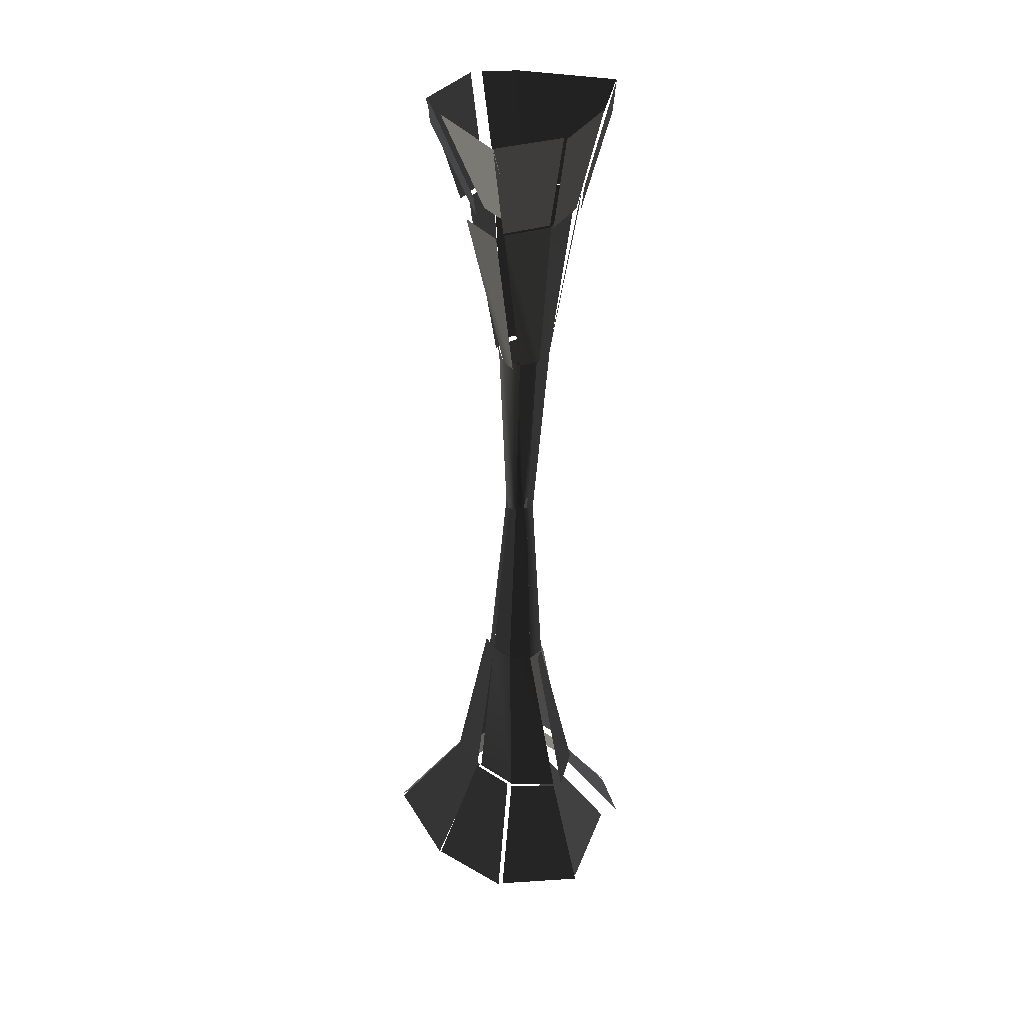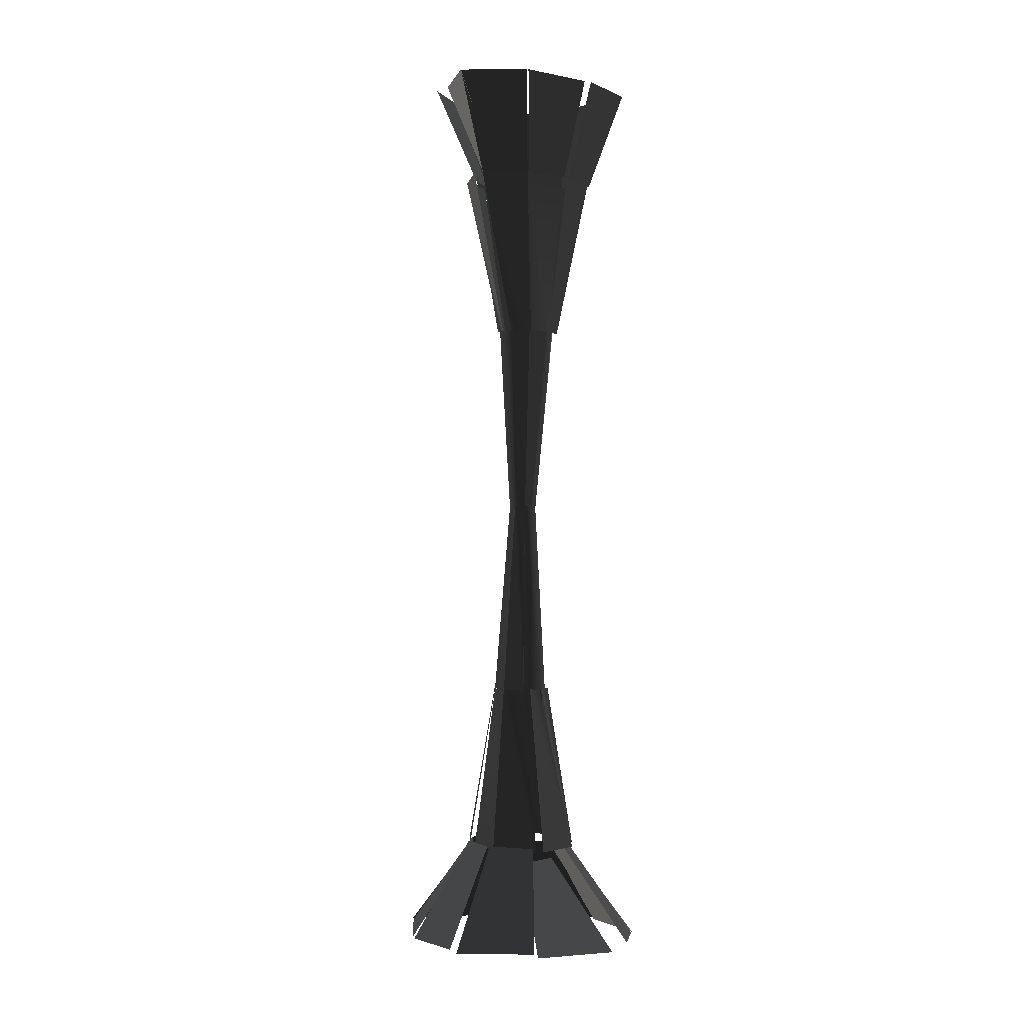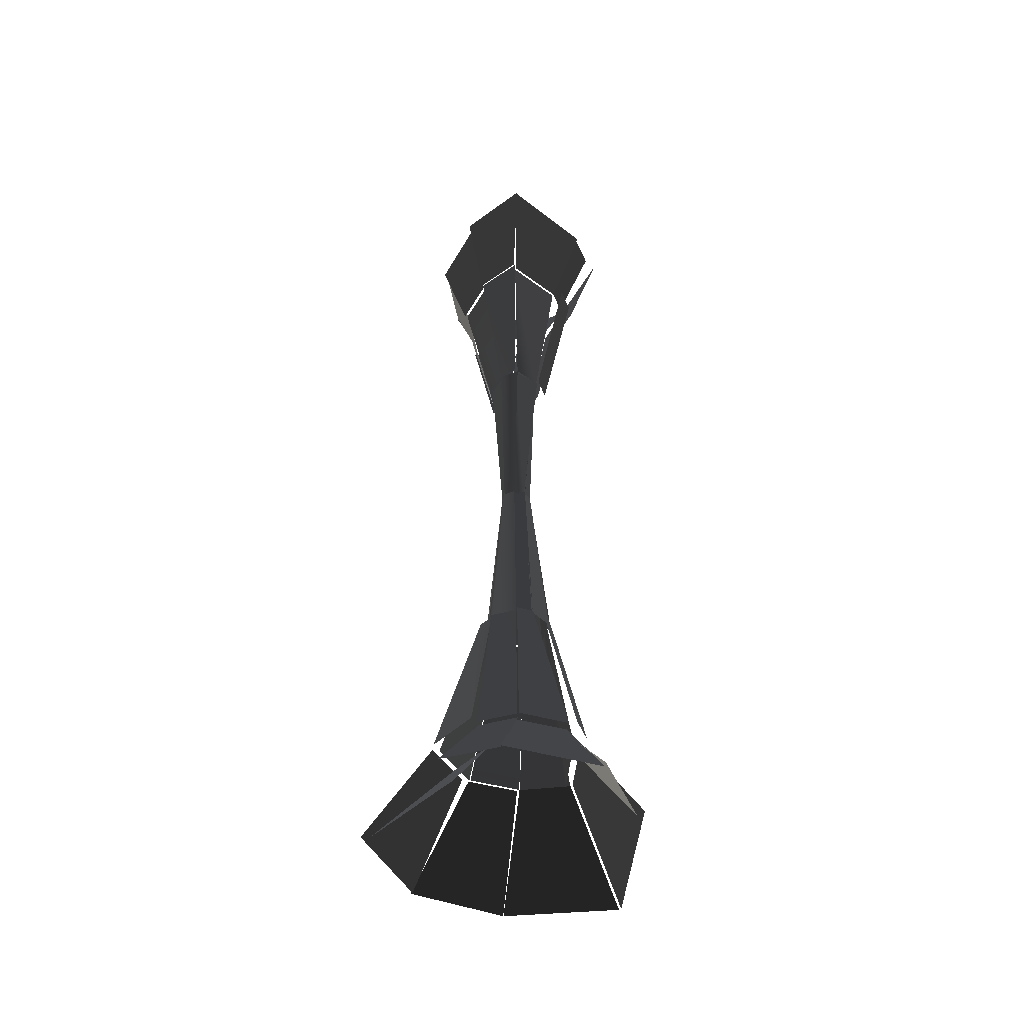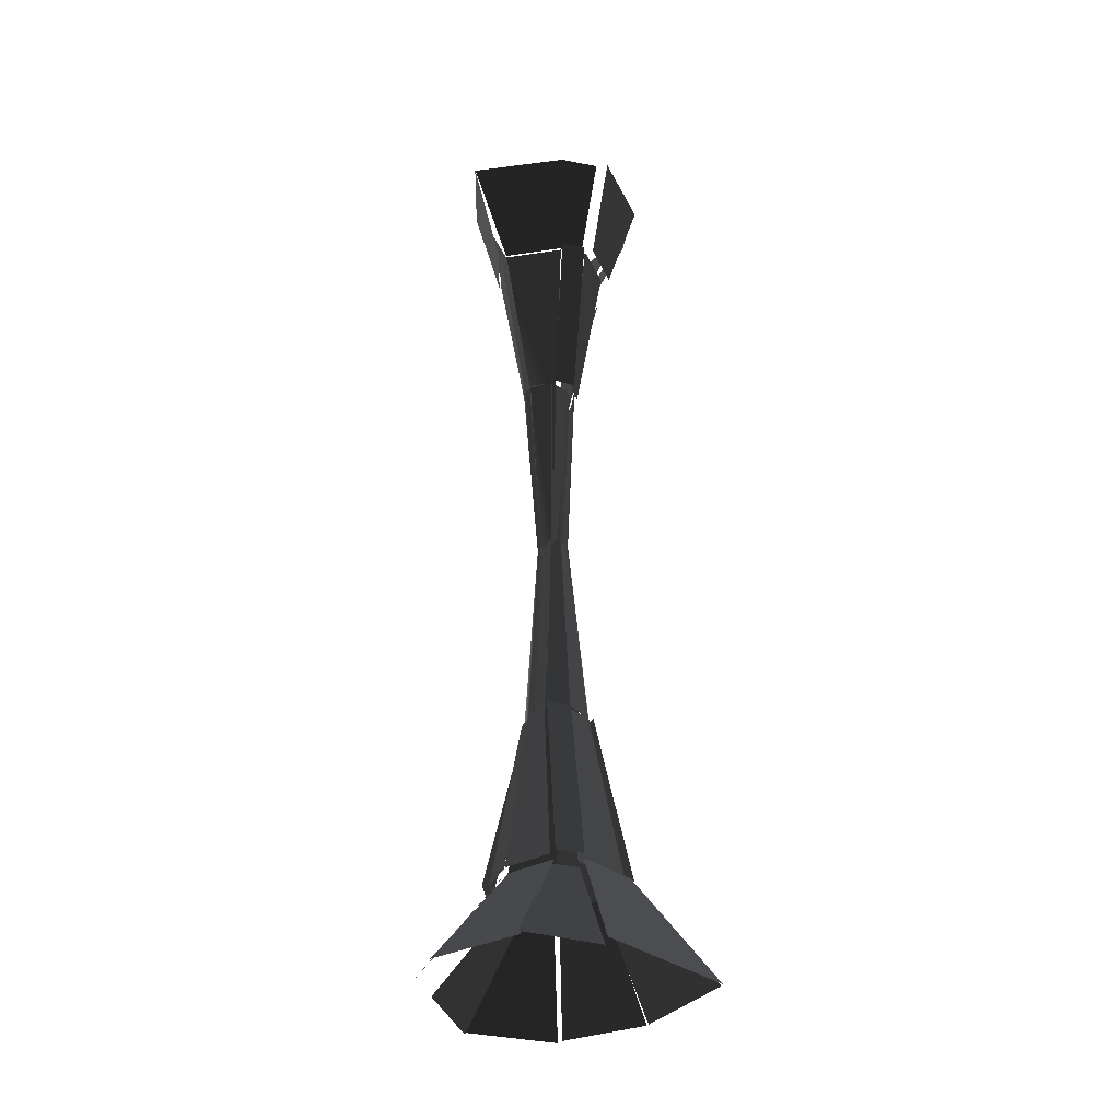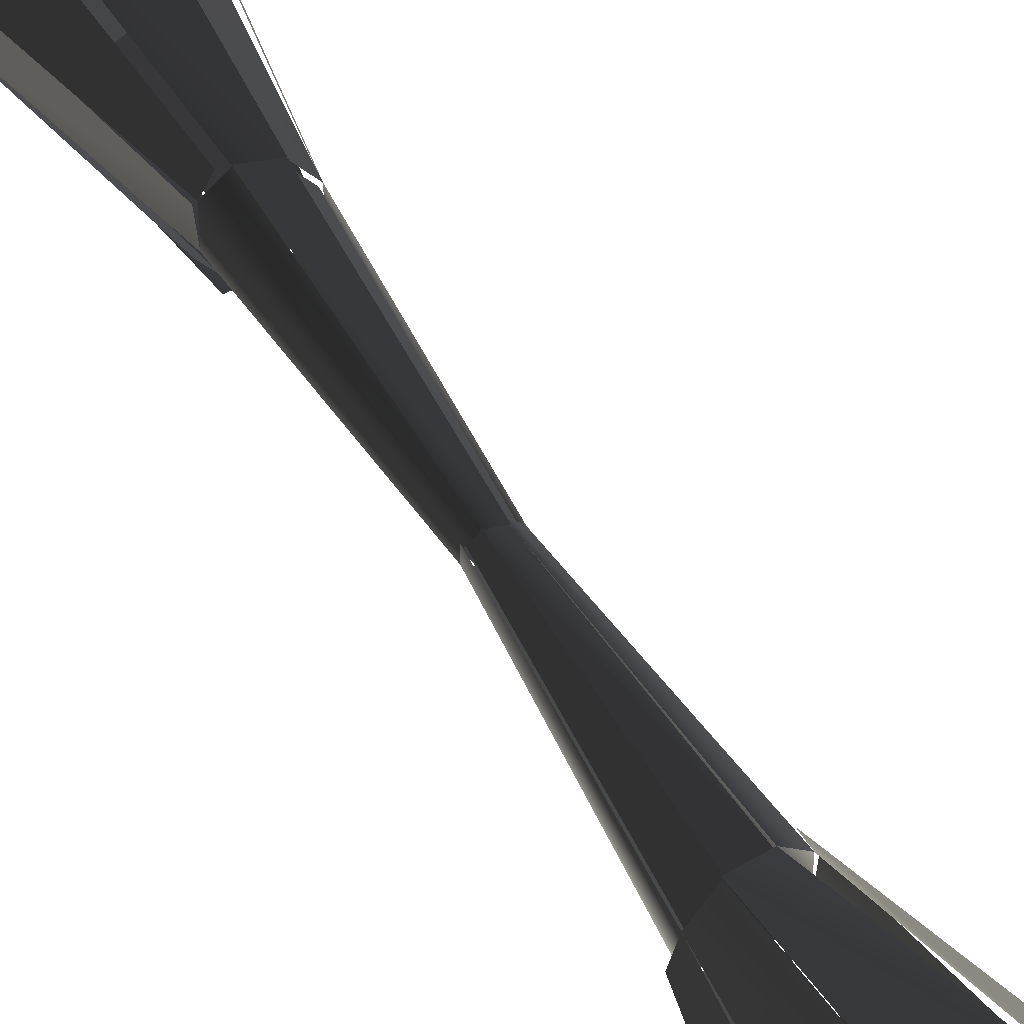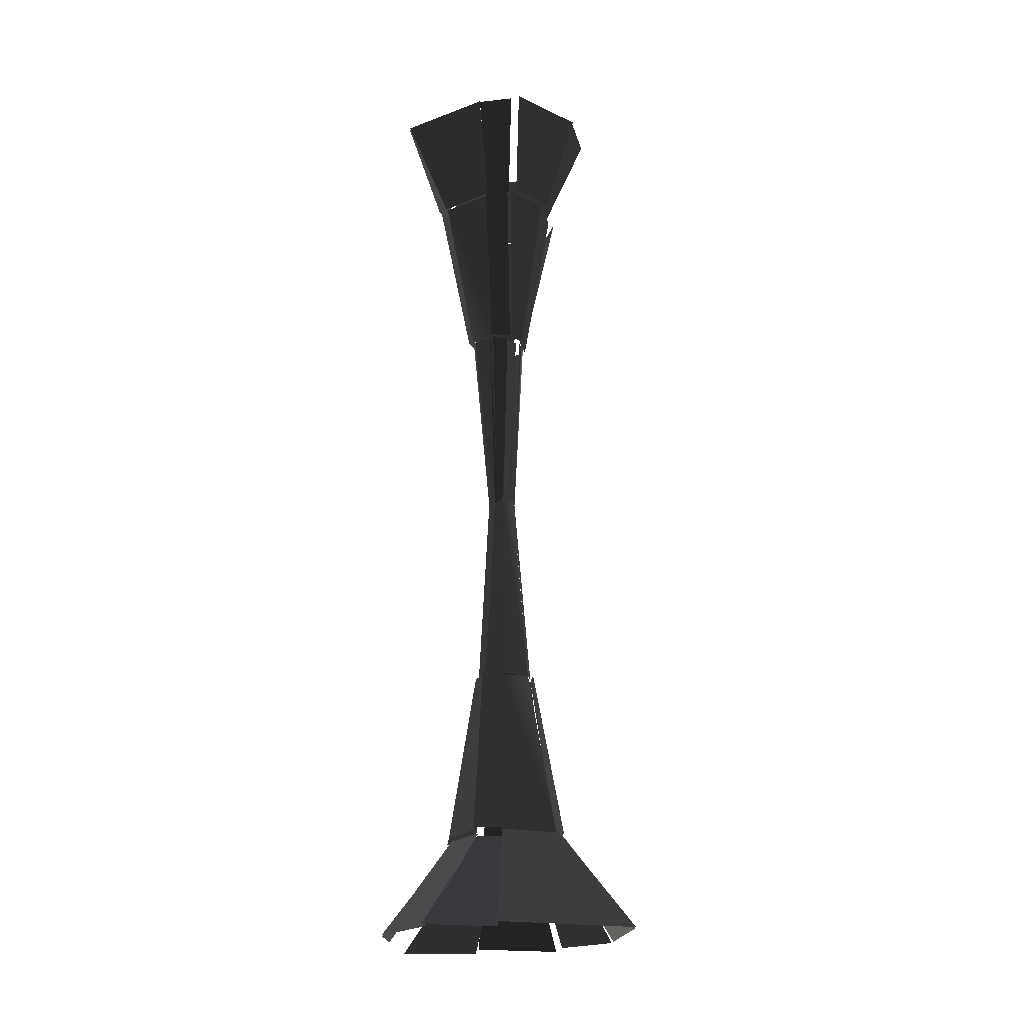
<metadata>
{"format":"obj","ext":"obj","renderer":"f3d","projection":"perspective","resolution":1024,"background":"white","views":[{"elev":35.1,"azim":-10.2,"up":"+Y"},{"elev":-2.2,"azim":13.6,"up":"+Y"},{"elev":-49.4,"azim":112.3,"up":"+Y"},{"elev":-34.9,"azim":163.3,"up":"+Y"},{"elev":46.0,"azim":152.1,"up":"+Z"},{"elev":-20.9,"azim":-172.0,"up":"+Y"}]}
</metadata>
<code>
v -5.536 51.6 -35
v -7 1.907e-06 -65
v -73.54 0.5966 -29
v -33.54 51.6 -20
v -34.02 51.72 -18.72
v -73 7.629e-06 -28
v -57.02 0.7155 27.28
v -27.02 51.72 6.285
v -29.02 53.36 8.412
v -56 0 27
v -25.02 2.365 63.41
v -13.02 53.36 28.41
v 9 48.78 -30.35
v 32 0 -60
v -7 -2.219 -61.35
v -5 48.78 -30.35
v -10.94 53.93 30.91
v -22 1.907e-06 61
v 23.06 2.934 67.91
v 15.06 53.93 35.91
v 23.74 49.92 -12.99
v 61 0 -20
v 30.74 -1.084 -58.99
v 7.738 49.92 -32.99
v 6.998 44.33 27.04
v 24 1.907e-06 63
v 54 -6.665 6.039
v 18 44.33 2.039
v 26.34 50.53 6.066
v 63 -1.907e-06 10
v 60.34 -0.4706 -19.93
v 24.34 50.53 -13.93
v 10.43 51.29 -35.14
v 8 140 -16
v 13.43 140.3 -9.143
v 26.43 51.29 -15.14
v 15.88 51.13 31.64
v 4 140 12
v -8.124 140.1 9.644
v -10.12 51.13 26.64
v 31.3 51.98 7.893
v 12 140 6
v 8.302 141 13.89
v 20.3 51.98 32.89
v -5 51.97 -38.8
v -4 140 -21
v 8 141 -20.8
v 9 51.97 -38.8
v -31.95 50.7 -17.04
v -16 140 -12
v -2.949 139.7 -19.04
v -3.949 50.7 -32.04
v -10 51 26
v -8 140 9
v -16 140 -1
v -26 51 6
v -28.78 51.47 6.779
v -16 140 -1
v -18.78 140.5 -11.22
v -35.78 51.47 -18.22
v 26.35 51.23 -14.13
v 12 140 -8
v 13.35 140.2 5.865
v 28.35 51.23 5.865
v -7.029 139.9 8.223
v -3 246 2
v -6.029 245.9 -1.777
v -15.03 139.9 -1.777
v -16 140 -1
v -7 246 -1
v -7 246 -7
v -16 140 -12
v 3.883 140 12.47
v 3 246 4
v -3.117 246 2.468
v -8.117 140 9.468
v -15.88 140 -11.84
v -7 246 -7
v -1.881 246 -10.84
v -3.881 140 -20.84
v -4.383 139.9 -20.08
v -2 246 -11
v 2.617 245.9 -9.081
v 7.617 139.9 -15.08
v 6.804 139.9 -15.4
v 3 246 -10
v 5.804 245.9 -4.402
v 10.8 139.9 -7.402
v 12 140 6
v 7 246 1
v 3 246 4
v 4 140 12
v 12 140 -8
v 7 246 -5
v 7 246 1
v 12 140 6
v 4.504 435.4 -32.07
v 7 488 -51
v 54.5 489.4 -26.07
v 32.5 435.4 -17.07
v 36.77 433.9 -16.94
v 55 489 -27
v 43.77 487.9 12.06
v 29.77 433.9 8.055
v 27.28 434.6 8.025
v 40 489 11
v 14.28 488.6 43.02
v 11.28 434.6 28.02
v -8 435.4 -31.8
v -12 489 -50
v 7 488.4 -49.8
v 5 435.4 -31.8
v 9.859 435.2 26.29
v 13 489 42
v -23.14 489.2 49.29
v -15.14 435.2 31.29
v -29.27 433.3 -17.21
v -46 489 -19
v -17.27 487.3 -54.21
v -13.27 433.3 -37.21
v -9.348 437.5 29.51
v -23 489 50
v -42.35 491.5 8.513
v -20.35 437.5 4.513
v -25.16 435.4 7.084
v -48 489 11
v -45.16 489.4 -18.92
v -23.16 435.4 -12.92
v -9.428 434.7 -34.14
v -7 347 -15
v -12.43 346.7 -8.142
v -25.43 434.7 -14.14
v -14.85 434.9 32.74
v -3 347 13
v 8.148 346.9 10.74
v 10.15 434.9 27.74
v -30.3 434 8.891
v -11 347 7
v -7.298 346 14.89
v -19.3 434 33.89
v 5 434 -37.8
v 4 347 -20
v -7 346 -19.8
v -8 434 -37.8
v 31.95 435.3 -16.04
v 16 347 -11
v 2.949 347.3 -18.04
v 3.949 435.3 -31.04
v 10 435 27
v 8 347 10
v 16 347 3.815e-06
v 26 435 7
v 28.78 434.5 7.779
v 16 347 -6.676e-06
v 18.78 346.5 -10.22
v 35.78 434.5 -17.22
v -25.35 434.8 -13.13
v -11 347 -7
v -12.35 346.8 6.865
v -27.35 434.8 6.865
v 7.028 347.1 9.223
v 3 244 4
v 6.028 244.1 0.2225
v 15.03 347.1 -0.7775
v 16 347 1.284e-06
v 7 244 1
v 7 244 -5
v 16 347 -11
v -3.919 347.2 9.631
v -3 244 2
v 2.081 244.2 0.6314
v 7.081 347.2 6.631
v 15.05 347.1 -9.729
v 7 244 -5
v 2.047 244.1 -8.729
v 3.047 347.1 -18.73
v 5.229 347.2 -17.3
v 3 244 -10
v -0.7709 244.2 -8.296
v -5.771 347.2 -12.3
v -4.603 347.1 -13.8
v -2 244 -11
v -4.603 244.1 -5.801
v -8.603 347.1 -5.801
v -11 347 7
v -7 244 -1
v -3 244 2
v -3 347 13
v -11 347 -7
v -7 244 -7
v -7 244 -1
v -11 347 7
f 1/0 2/0 3/0
f 1/0 3/0 4/0
f 5/0 6/0 7/0
f 5/0 7/0 8/0
f 9/0 10/0 11/0
f 9/0 11/0 12/0
f 13/0 14/0 15/0
f 13/0 15/0 16/0
f 17/0 18/0 19/0
f 17/0 19/0 20/0
f 21/0 22/0 23/0
f 21/0 23/0 24/0
f 25/0 26/0 27/0
f 25/0 27/0 28/0
f 29/0 30/0 31/0
f 29/0 31/0 32/0
f 33/0 34/0 35/0
f 33/0 35/0 36/0
f 37/0 38/0 39/0
f 37/0 39/0 40/0
f 41/0 42/0 43/0
f 41/0 43/0 44/0
f 45/0 46/0 47/0
f 45/0 47/0 48/0
f 49/0 50/0 51/0
f 49/0 51/0 52/0
f 53/0 54/0 55/0
f 53/0 55/0 56/0
f 57/0 58/0 59/0
f 57/0 59/0 60/0
f 61/0 62/0 63/0
f 61/0 63/0 64/0
f 65/0 66/0 67/0
f 65/0 67/0 68/0
f 69/0 70/0 71/0
f 69/0 71/0 72/0
f 73/0 74/0 75/0
f 73/0 75/0 76/0
f 77/0 78/0 79/0
f 77/0 79/0 80/0
f 81/0 82/0 83/0
f 81/0 83/0 84/0
f 85/0 86/0 87/0
f 85/0 87/0 88/0
f 89/0 90/0 91/0
f 89/0 91/0 92/0
f 93/0 94/0 95/0
f 93/0 95/0 96/0
f 97/0 98/0 99/0
f 97/0 99/0 100/0
f 101/0 102/0 103/0
f 101/0 103/0 104/0
f 105/0 106/0 107/0
f 105/0 107/0 108/0
f 109/0 110/0 111/0
f 109/0 111/0 112/0
f 113/0 114/0 115/0
f 113/0 115/0 116/0
f 117/0 118/0 119/0
f 117/0 119/0 120/0
f 121/0 122/0 123/0
f 121/0 123/0 124/0
f 125/0 126/0 127/0
f 125/0 127/0 128/0
f 129/0 130/0 131/0
f 129/0 131/0 132/0
f 133/0 134/0 135/0
f 133/0 135/0 136/0
f 137/0 138/0 139/0
f 137/0 139/0 140/0
f 141/0 142/0 143/0
f 141/0 143/0 144/0
f 145/0 146/0 147/0
f 145/0 147/0 148/0
f 149/0 150/0 151/0
f 149/0 151/0 152/0
f 153/0 154/0 155/0
f 153/0 155/0 156/0
f 157/0 158/0 159/0
f 157/0 159/0 160/0
f 161/0 162/0 163/0
f 161/0 163/0 164/0
f 165/0 166/0 167/0
f 165/0 167/0 168/0
f 169/0 170/0 171/0
f 169/0 171/0 172/0
f 173/0 174/0 175/0
f 173/0 175/0 176/0
f 177/0 178/0 179/0
f 177/0 179/0 180/0
f 181/0 182/0 183/0
f 181/0 183/0 184/0
f 185/0 186/0 187/0
f 185/0 187/0 188/0
f 189/0 190/0 191/0
f 189/0 191/0 192/0

</code>
